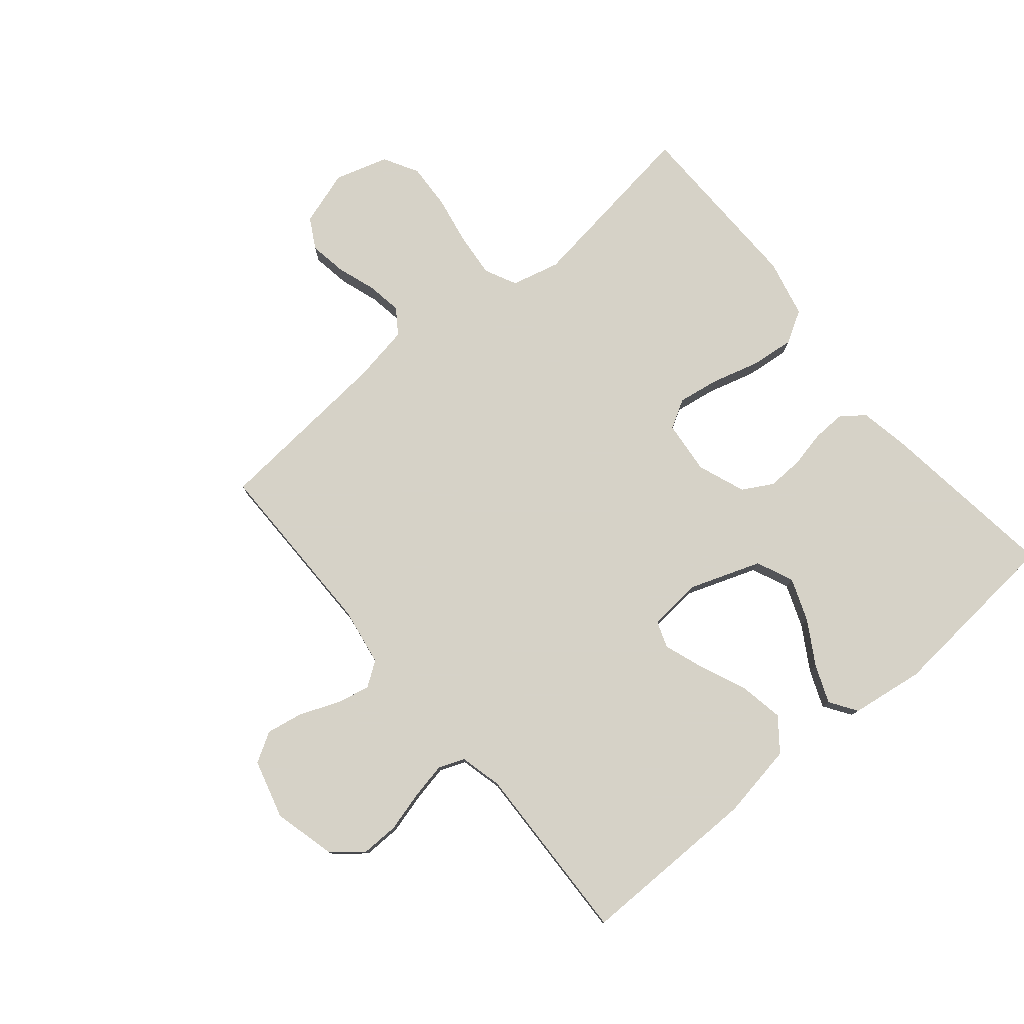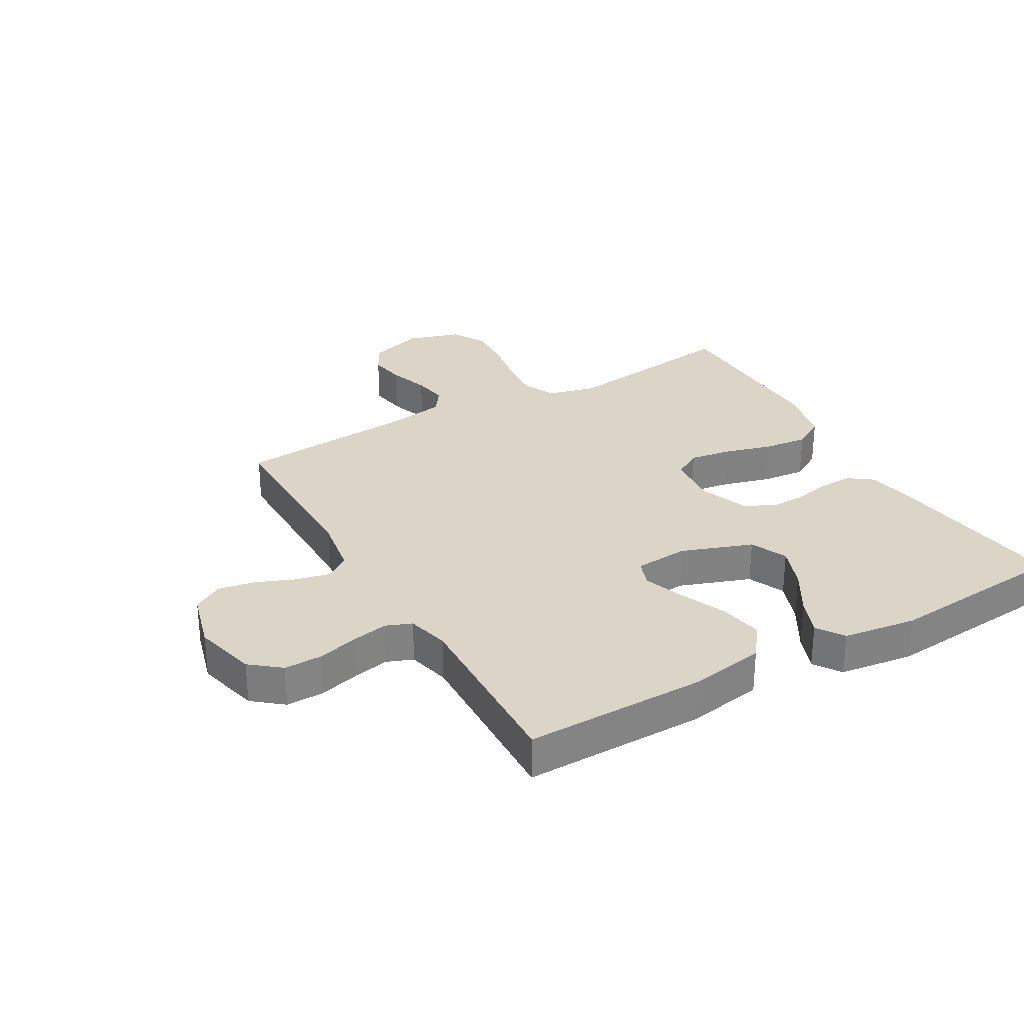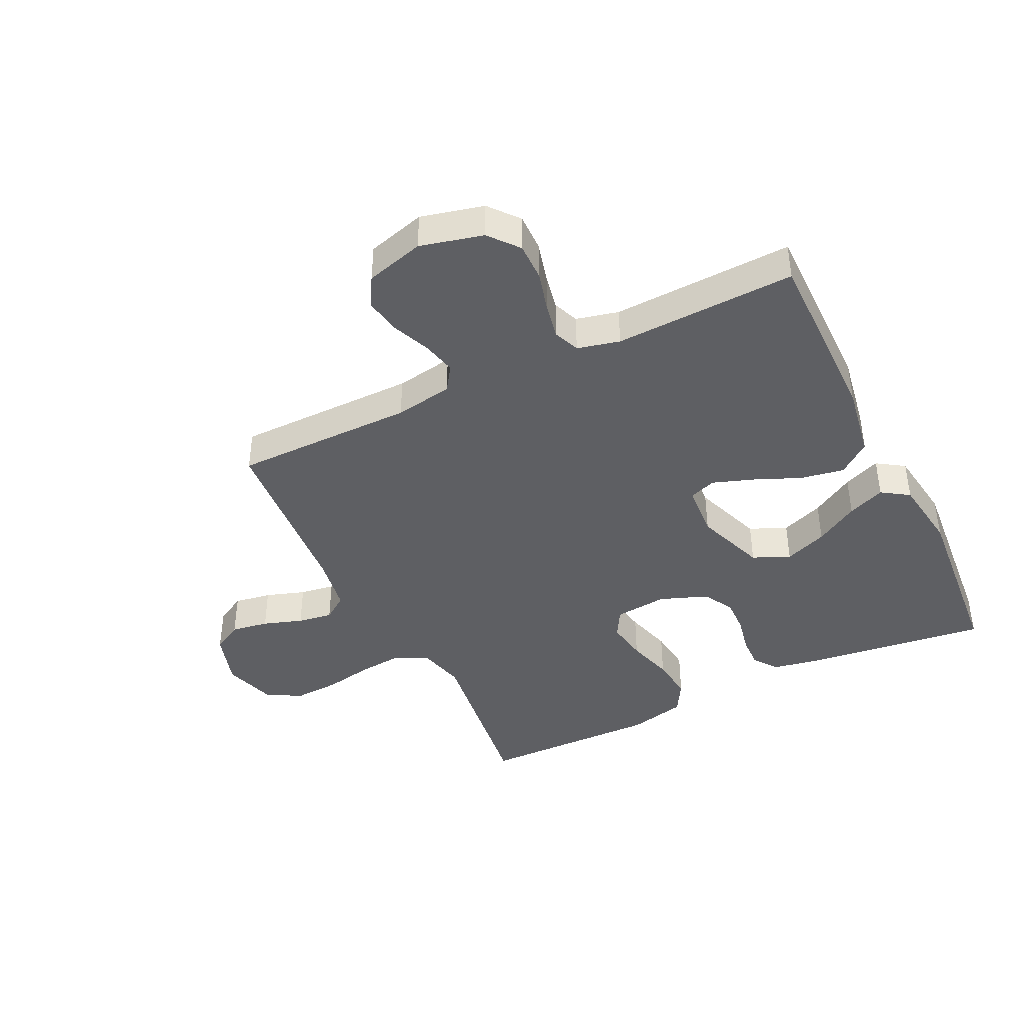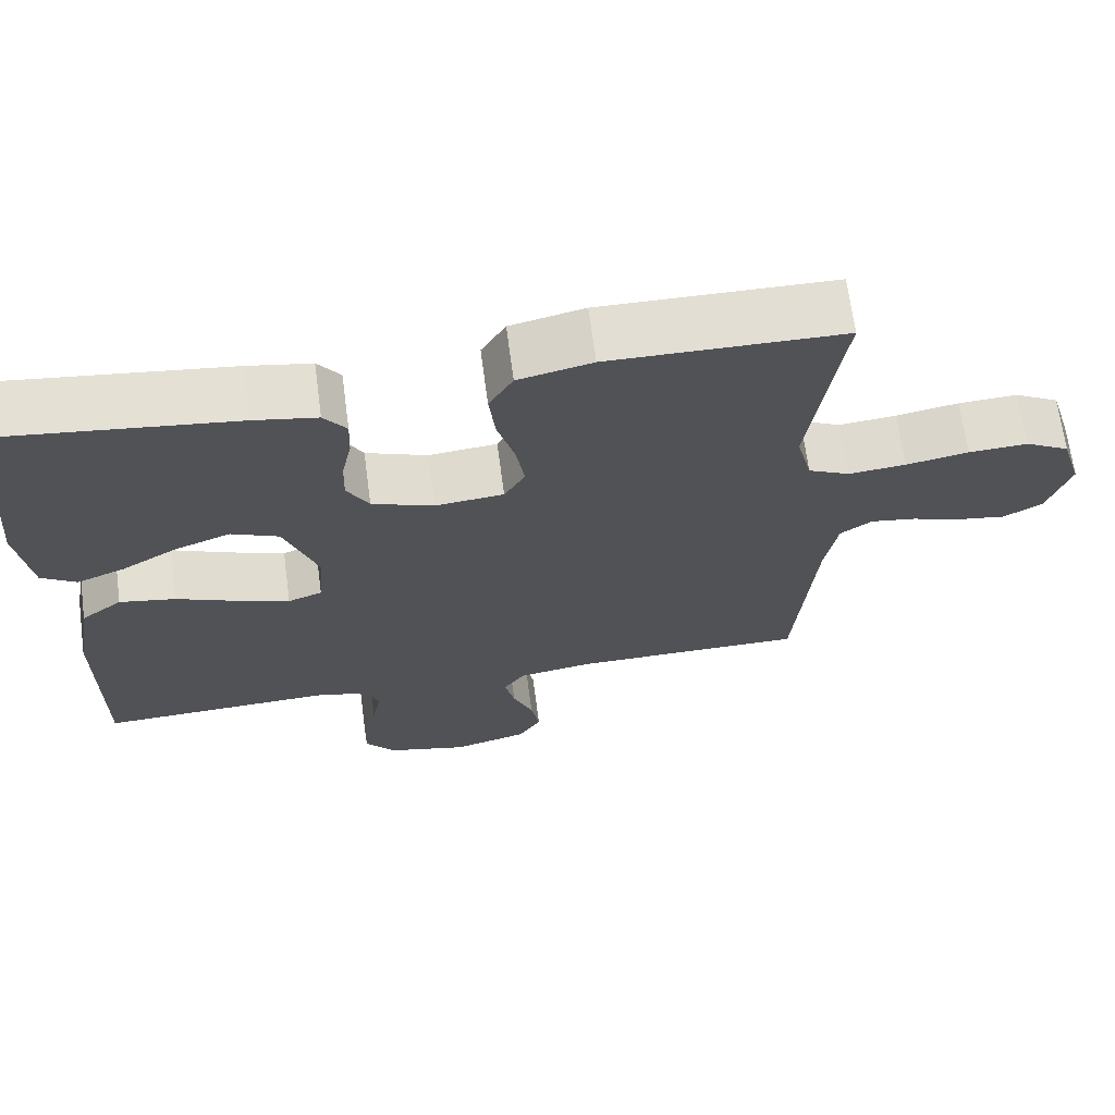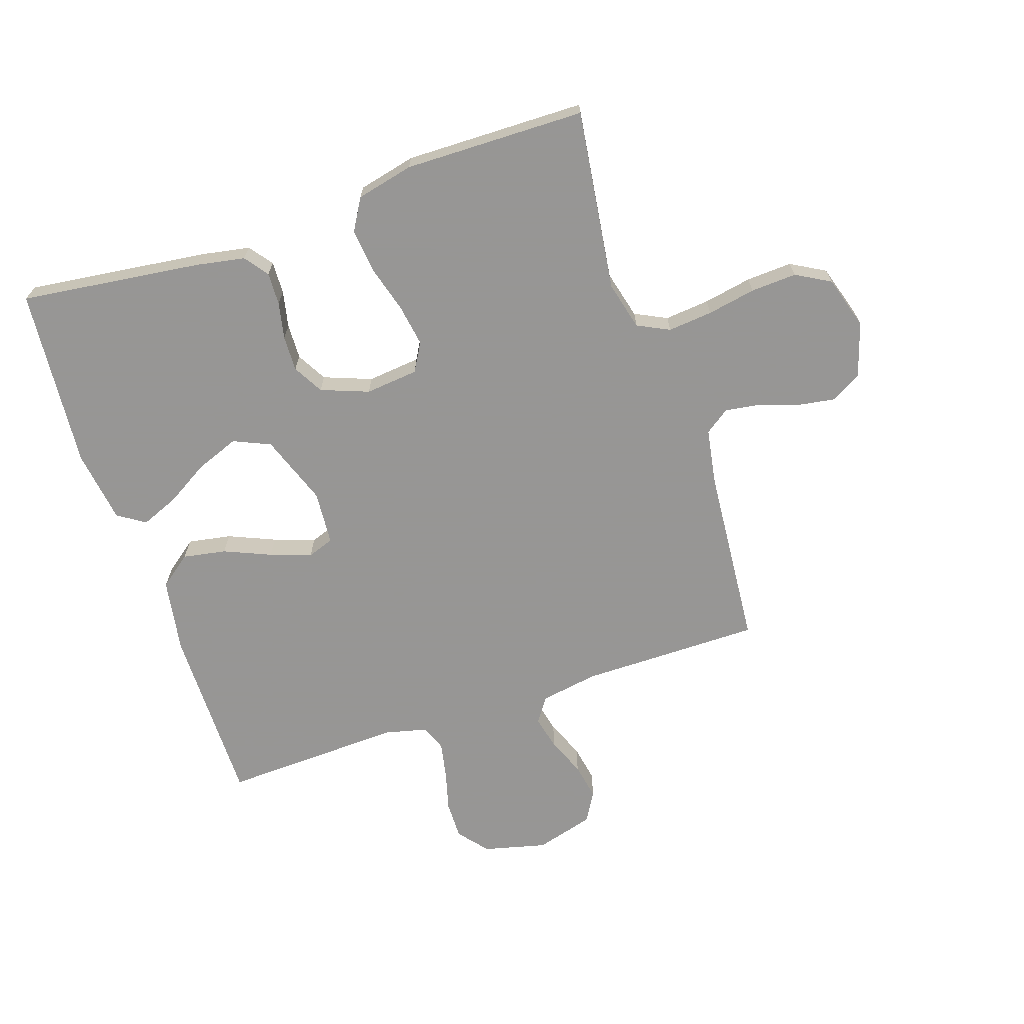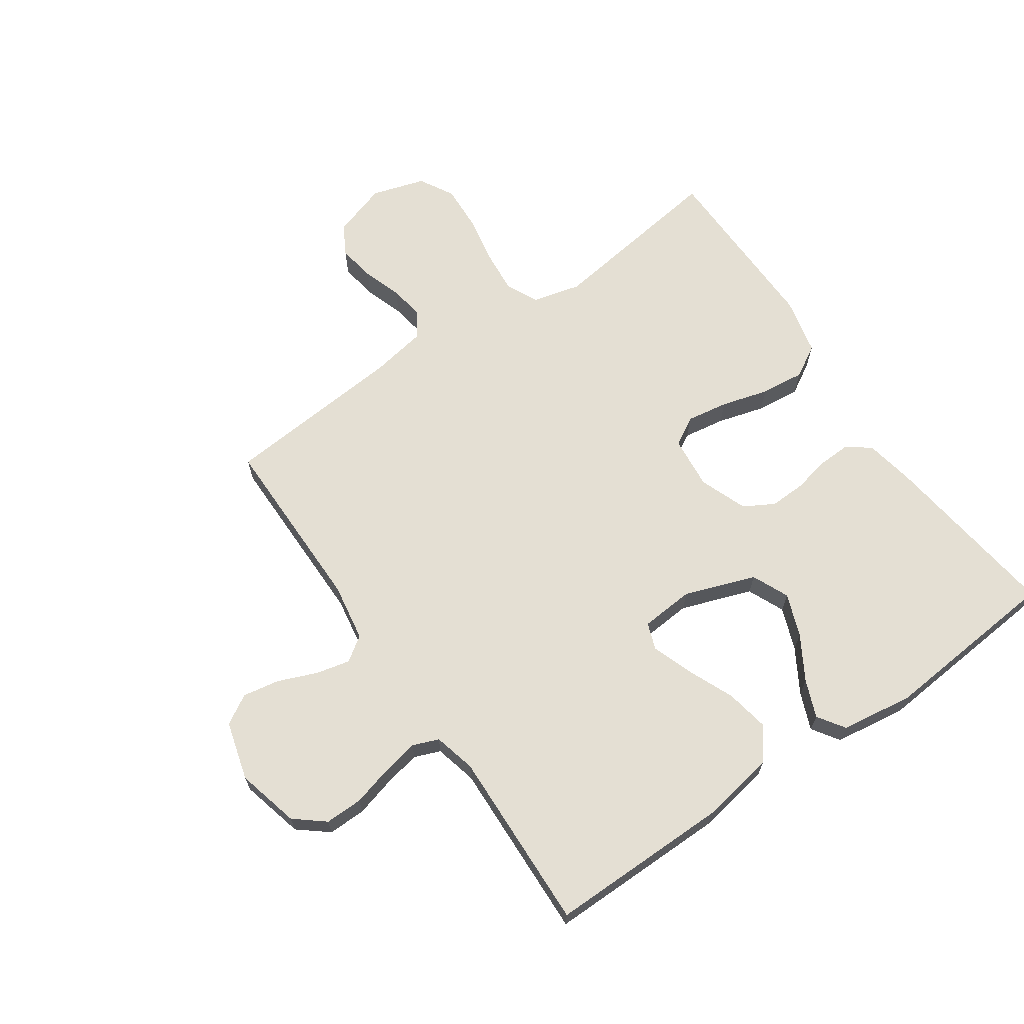
<metadata>
{"format":"obj","ext":"obj","renderer":"f3d","projection":"perspective","resolution":1024,"background":"white","views":[{"elev":78.5,"azim":-129.9,"up":"+Y"},{"elev":29.6,"azim":-119.9,"up":"+Y"},{"elev":-41.5,"azim":-153.9,"up":"+Y"},{"elev":67.8,"azim":-7.6,"up":"+Z"},{"elev":-67.8,"azim":18.6,"up":"+Y"},{"elev":66.5,"azim":-124.6,"up":"+Y"}]}
</metadata>
<code>
v -0.5 0.07 -0.5
v -0.498 0.07 -0.2
v -0.477 0.07 -0.076
v -0.424 0.07 -0.035
v -0.352 0.07 -0.048
v -0.275 0.07 -0.081
v -0.207 0.07 -0.105
v -0.163 0.07 -0.089
v -0.156 0.07 0
v -0.198 0.07 0.117
v -0.259 0.07 0.144
v -0.33 0.07 0.117
v -0.402 0.07 0.074
v -0.464 0.07 0.049
v -0.509 0.07 0.079
v -0.526 0.07 0.2
v -0.5 0.07 0.5
v -0.2 0.07 0.462
v -0.119 0.07 0.447
v -0.09 0.07 0.408
v -0.092 0.07 0.354
v -0.105 0.07 0.293
v -0.107 0.07 0.234
v -0.079 0.07 0.184
v 0 0.07 0.154
v 0.088 0.07 0.163
v 0.115 0.07 0.21
v 0.104 0.07 0.279
v 0.082 0.07 0.357
v 0.074 0.07 0.43
v 0.105 0.07 0.483
v 0.2 0.07 0.505
v 0.5 0.07 0.5
v 0.459 0.07 0.2
v 0.479 0.07 0.12
v 0.532 0.07 0.094
v 0.606 0.07 0.101
v 0.686 0.07 0.116
v 0.762 0.07 0.12
v 0.819 0.07 0.088
v 0.846 0.07 0
v 0.817 0.07 -0.091
v 0.767 0.07 -0.119
v 0.705 0.07 -0.109
v 0.64 0.07 -0.087
v 0.582 0.07 -0.078
v 0.541 0.07 -0.107
v 0.525 0.07 -0.2
v 0.5 0.07 -0.5
v 0.2 0.07 -0.5
v 0.104 0.07 -0.516
v 0.076 0.07 -0.557
v 0.089 0.07 -0.613
v 0.115 0.07 -0.677
v 0.126 0.07 -0.738
v 0.097 0.07 -0.787
v 0 0.07 -0.814
v -0.104 0.07 -0.788
v -0.144 0.07 -0.739
v -0.143 0.07 -0.676
v -0.125 0.07 -0.609
v -0.113 0.07 -0.549
v -0.13 0.07 -0.506
v -0.2 0.07 -0.489
v -0.5 0 -0.5
v -0.498 0 -0.2
v -0.477 0 -0.076
v -0.424 0 -0.035
v -0.352 0 -0.048
v -0.275 0 -0.081
v -0.207 0 -0.105
v -0.163 0 -0.089
v -0.156 0 0
v -0.198 0 0.117
v -0.259 0 0.144
v -0.33 0 0.117
v -0.402 0 0.074
v -0.464 0 0.049
v -0.509 0 0.079
v -0.526 0 0.2
v -0.5 0 0.5
v -0.2 0 0.462
v -0.119 0 0.447
v -0.09 0 0.408
v -0.092 0 0.354
v -0.105 0 0.293
v -0.107 0 0.234
v -0.079 0 0.184
v 0 0 0.154
v 0.088 0 0.163
v 0.115 0 0.21
v 0.104 0 0.279
v 0.082 0 0.357
v 0.074 0 0.43
v 0.105 0 0.483
v 0.2 0 0.505
v 0.5 0 0.5
v 0.459 0 0.2
v 0.479 0 0.12
v 0.532 0 0.094
v 0.606 0 0.101
v 0.686 0 0.116
v 0.762 0 0.12
v 0.819 0 0.088
v 0.846 0 0
v 0.817 0 -0.091
v 0.767 0 -0.119
v 0.705 0 -0.109
v 0.64 0 -0.087
v 0.582 0 -0.078
v 0.541 0 -0.107
v 0.525 0 -0.2
v 0.5 0 -0.5
v 0.2 0 -0.5
v 0.104 0 -0.516
v 0.076 0 -0.557
v 0.089 0 -0.613
v 0.115 0 -0.677
v 0.126 0 -0.738
v 0.097 0 -0.787
v 0 0 -0.814
v -0.104 0 -0.788
v -0.144 0 -0.739
v -0.143 0 -0.676
v -0.125 0 -0.609
v -0.113 0 -0.549
v -0.13 0 -0.506
v -0.2 0 -0.489
f 59 60 61
f 58 59 61
f 57 58 61
f 56 57 61
f 55 56 61
f 54 55 61
f 53 54 61
f 52 53 61 62
f 51 52 62 63
f 48 49 50
f 51 63 64
f 50 51 64
f 48 50 64
f 47 48 64
f 43 44 45
f 42 43 45
f 41 42 45
f 40 41 45
f 39 40 45
f 38 39 45
f 37 38 45
f 36 37 45 46
f 47 64 1
f 46 47 1
f 36 46 1
f 35 36 1
f 32 33 34
f 31 32 34
f 30 31 34
f 29 30 34
f 28 29 34
f 20 21 22
f 19 20 22
f 18 19 22
f 17 18 22
f 16 17 22
f 15 16 22
f 14 15 22
f 13 14 22
f 12 13 22
f 11 12 22 23
f 10 11 23 24
f 4 5 6
f 3 4 6
f 2 3 6
f 1 2 6
f 1 6 7
f 35 1 7 8
f 27 28 34 35
f 26 27 35
f 35 8 9
f 26 35 9
f 25 26 9
f 9 10 24 25
f 125 124 123
f 125 123 122
f 125 122 121
f 125 121 120
f 125 120 119
f 125 119 118
f 125 118 117
f 126 125 117 116
f 127 126 116 115
f 114 113 112
f 128 127 115
f 128 115 114
f 128 114 112
f 128 112 111
f 109 108 107
f 109 107 106
f 109 106 105
f 109 105 104
f 109 104 103
f 109 103 102
f 109 102 101
f 110 109 101 100
f 65 128 111
f 65 111 110
f 65 110 100
f 65 100 99
f 98 97 96
f 98 96 95
f 98 95 94
f 98 94 93
f 98 93 92
f 86 85 84
f 86 84 83
f 86 83 82
f 86 82 81
f 86 81 80
f 86 80 79
f 86 79 78
f 86 78 77
f 86 77 76
f 87 86 76 75
f 88 87 75 74
f 70 69 68
f 70 68 67
f 70 67 66
f 70 66 65
f 71 70 65
f 72 71 65 99
f 99 98 92 91
f 99 91 90
f 73 72 99
f 73 99 90
f 73 90 89
f 89 88 74 73
f 1 65 66 2
f 2 66 67 3
f 3 67 68 4
f 4 68 69 5
f 5 69 70 6
f 6 70 71 7
f 7 71 72 8
f 8 72 73 9
f 9 73 74 10
f 10 74 75 11
f 11 75 76 12
f 12 76 77 13
f 13 77 78 14
f 14 78 79 15
f 15 79 80 16
f 16 80 81 17
f 17 81 82 18
f 18 82 83 19
f 19 83 84 20
f 20 84 85 21
f 21 85 86 22
f 22 86 87 23
f 23 87 88 24
f 24 88 89 25
f 25 89 90 26
f 26 90 91 27
f 27 91 92 28
f 28 92 93 29
f 29 93 94 30
f 30 94 95 31
f 31 95 96 32
f 32 96 97 33
f 33 97 98 34
f 34 98 99 35
f 35 99 100 36
f 36 100 101 37
f 37 101 102 38
f 38 102 103 39
f 39 103 104 40
f 40 104 105 41
f 41 105 106 42
f 42 106 107 43
f 43 107 108 44
f 44 108 109 45
f 45 109 110 46
f 46 110 111 47
f 47 111 112 48
f 48 112 113 49
f 49 113 114 50
f 50 114 115 51
f 51 115 116 52
f 52 116 117 53
f 53 117 118 54
f 54 118 119 55
f 55 119 120 56
f 56 120 121 57
f 57 121 122 58
f 58 122 123 59
f 59 123 124 60
f 60 124 125 61
f 61 125 126 62
f 62 126 127 63
f 63 127 128 64
f 64 128 65 1

</code>
